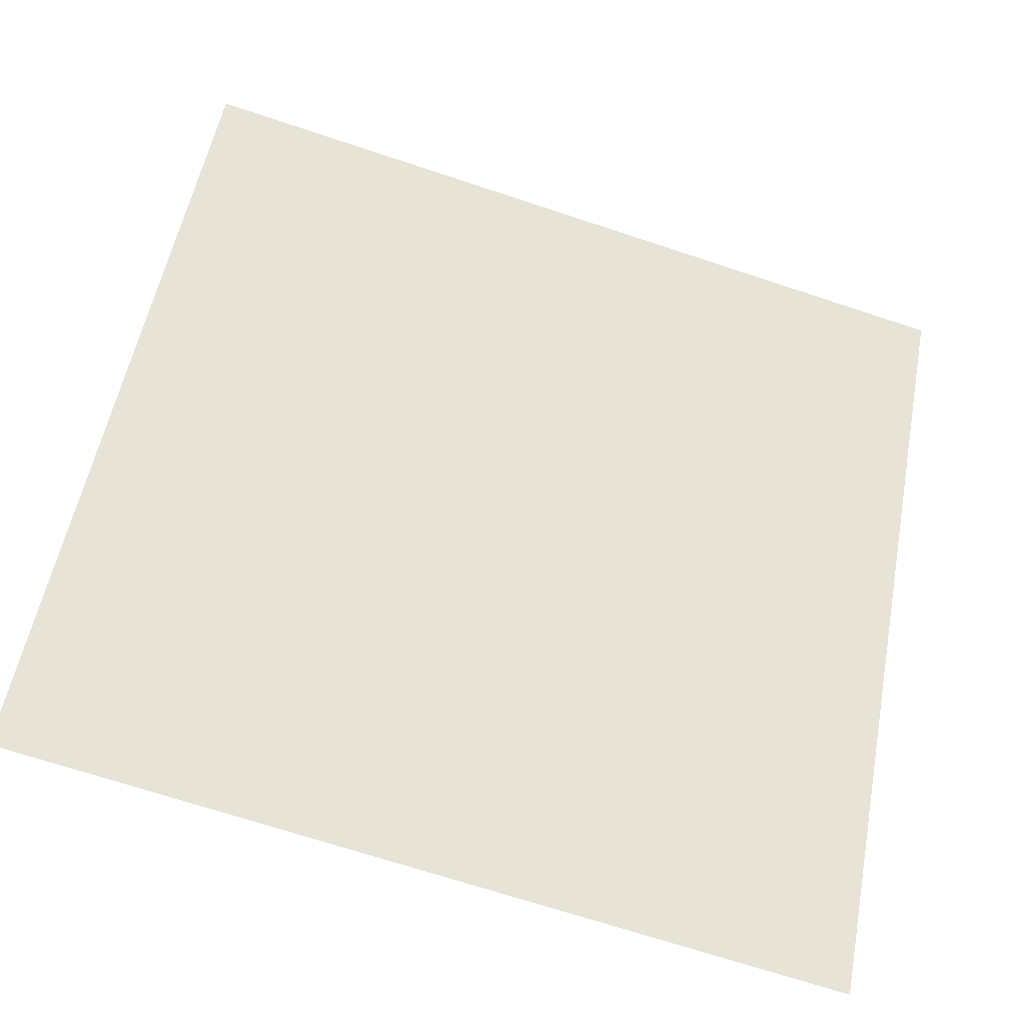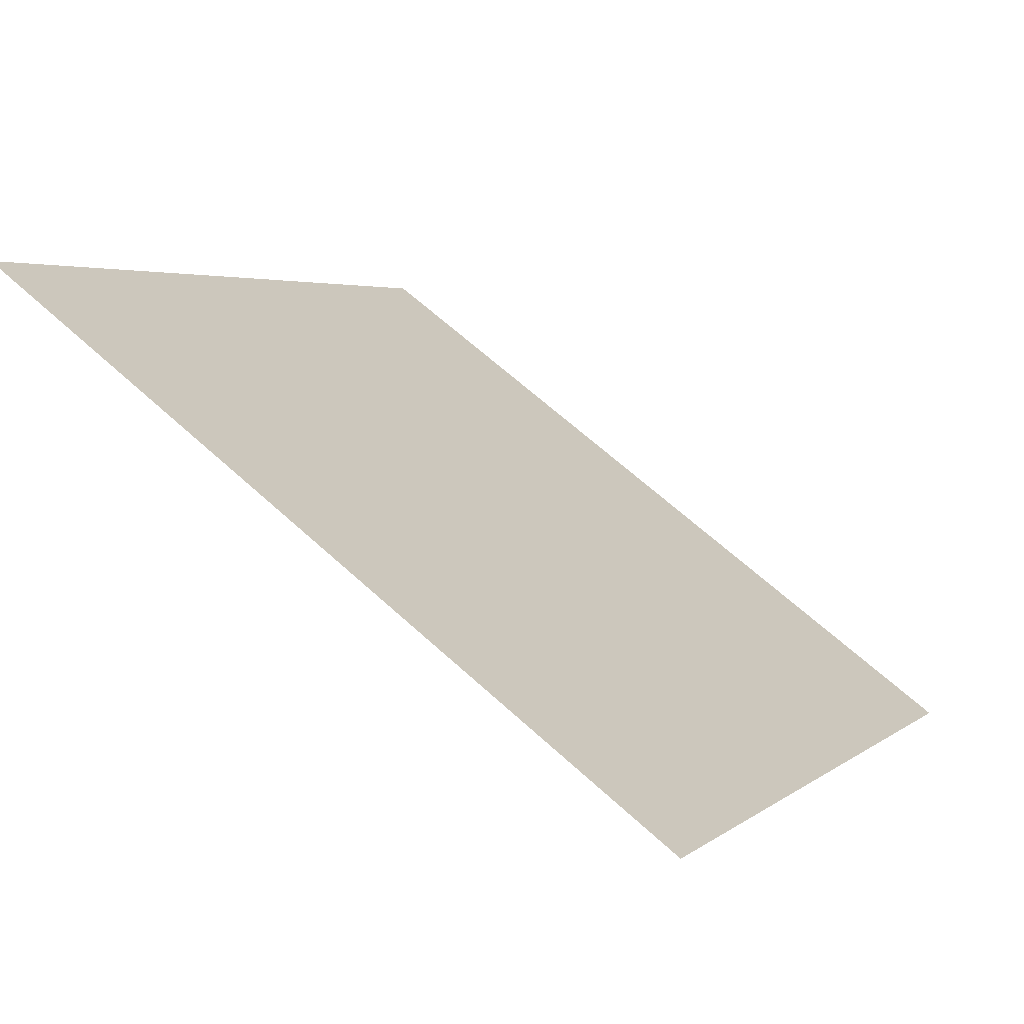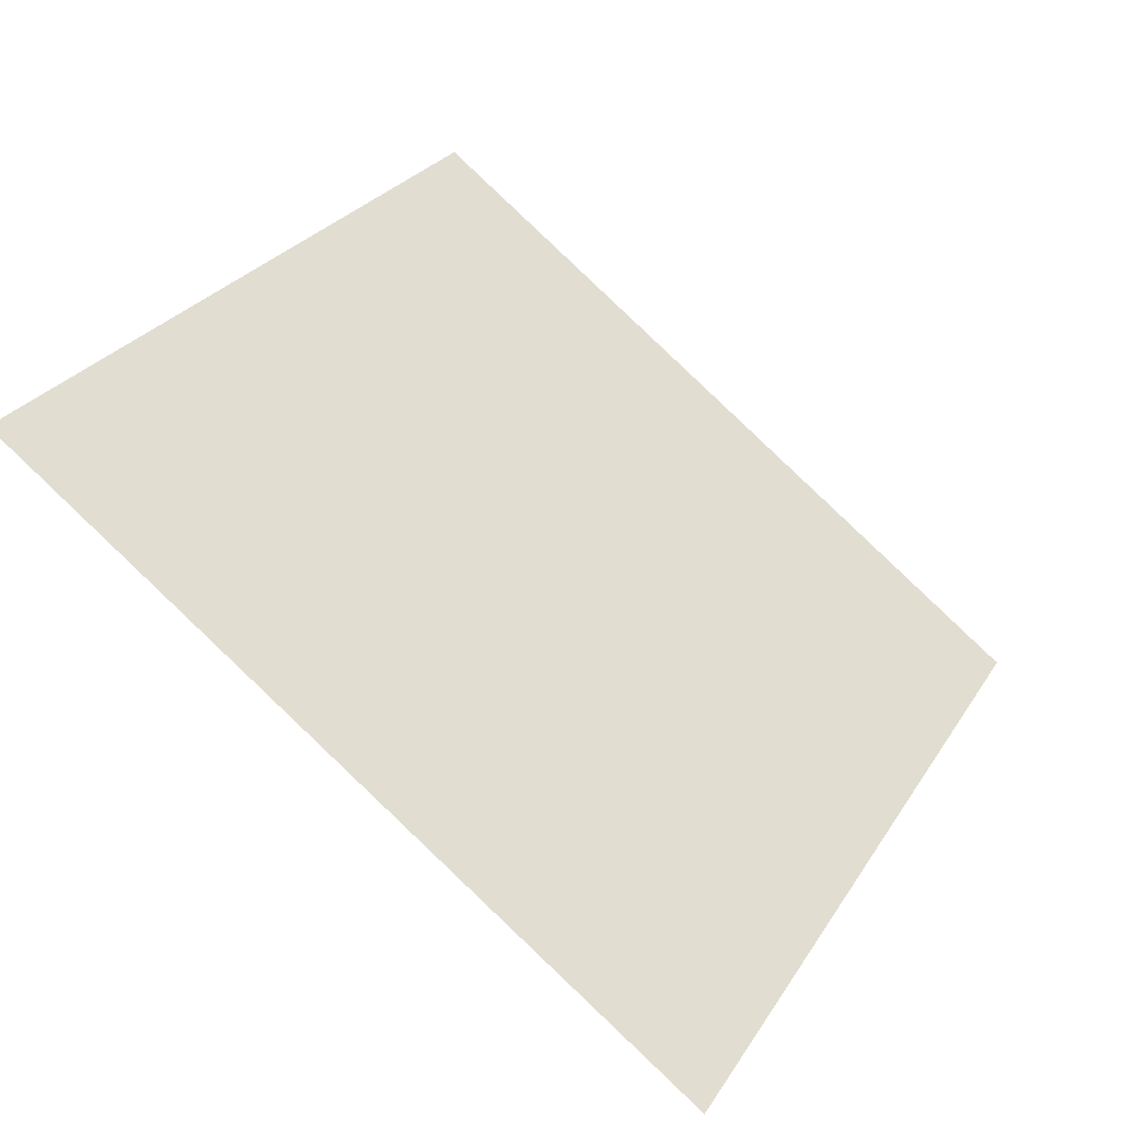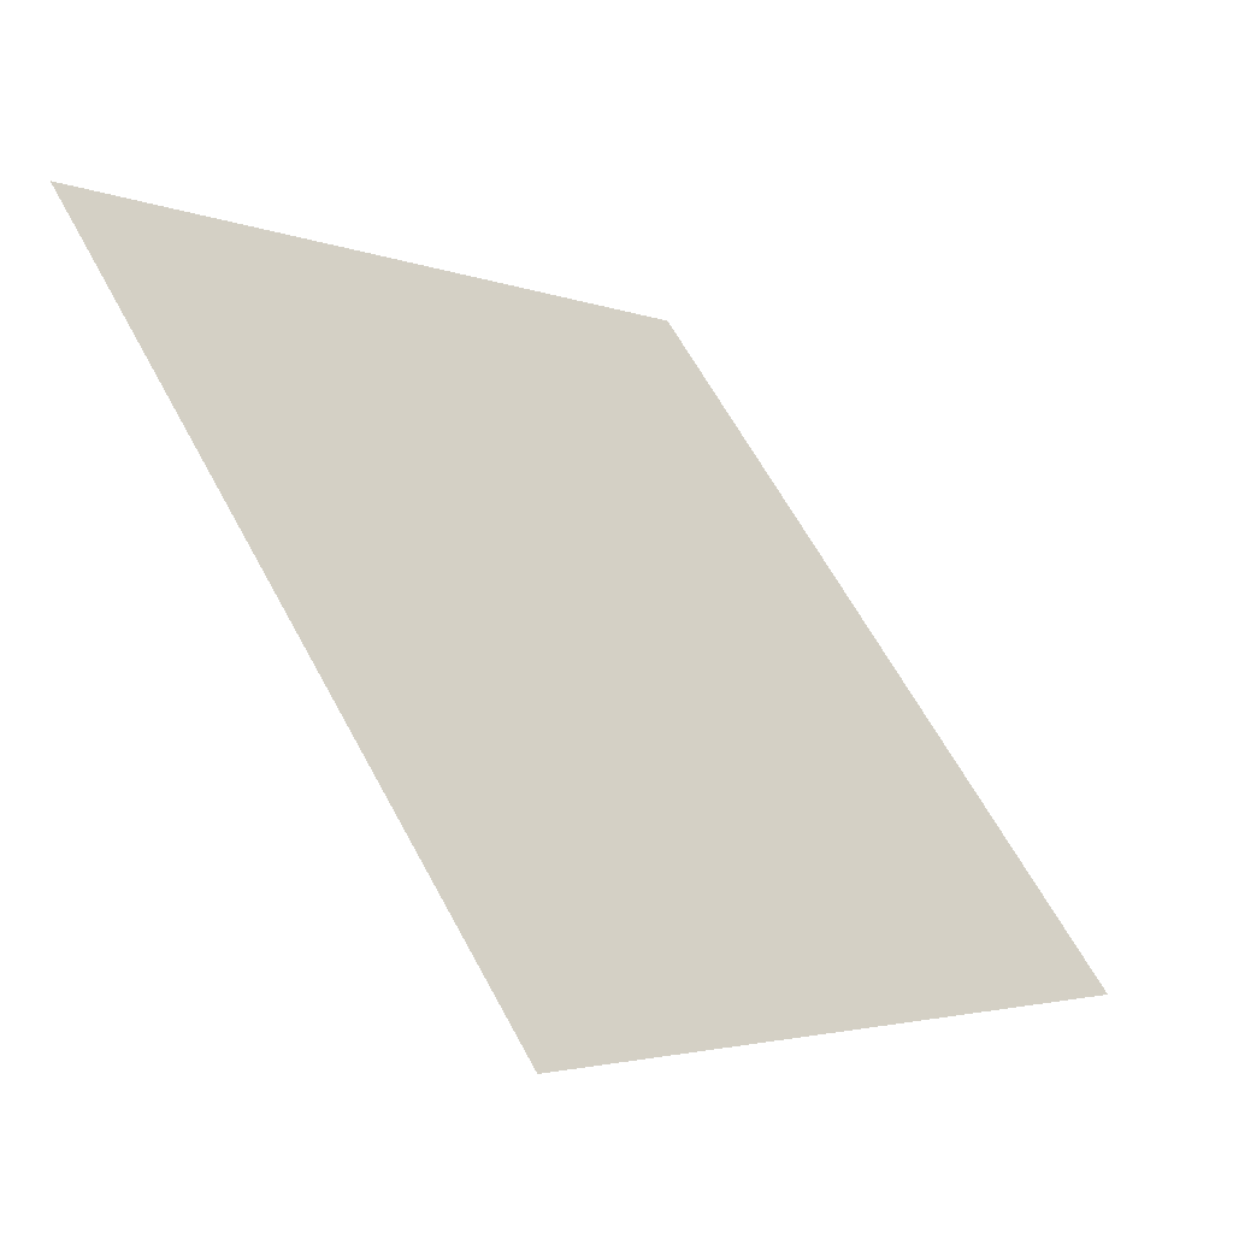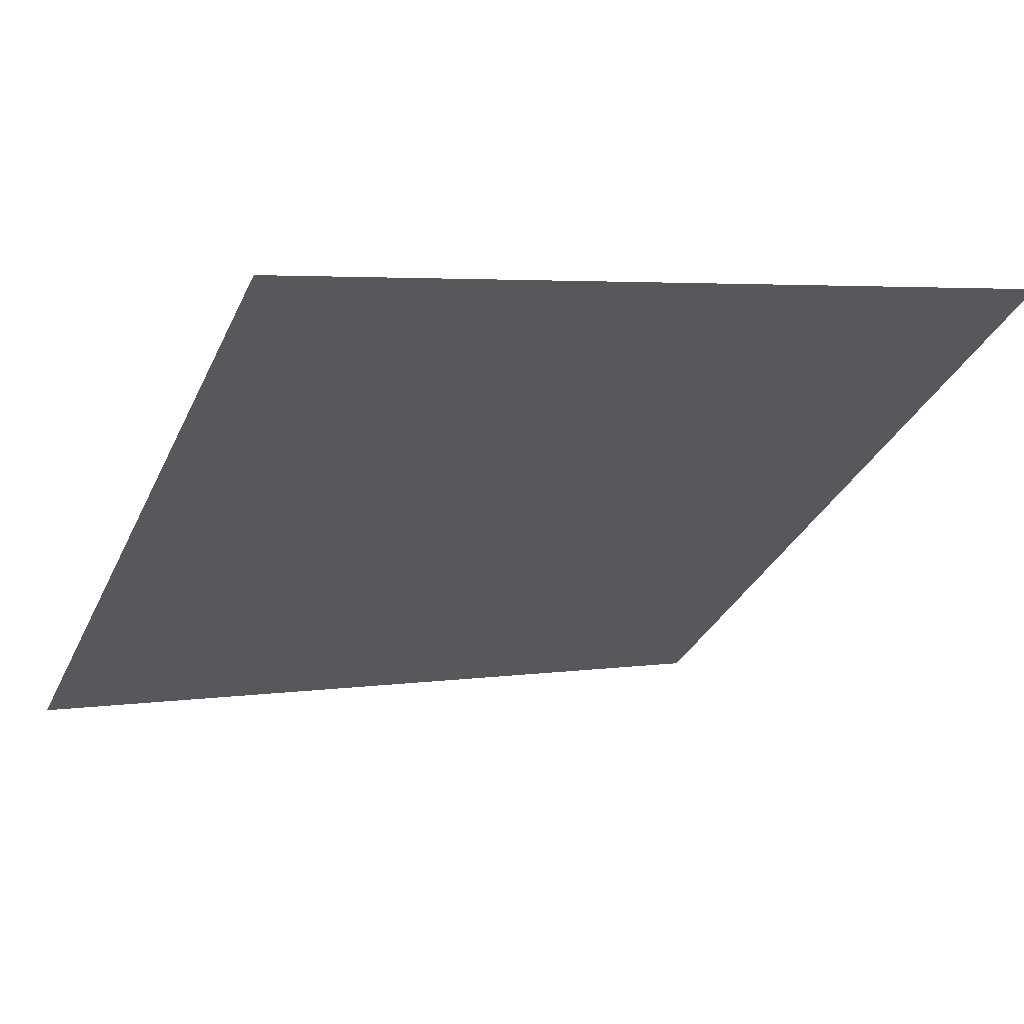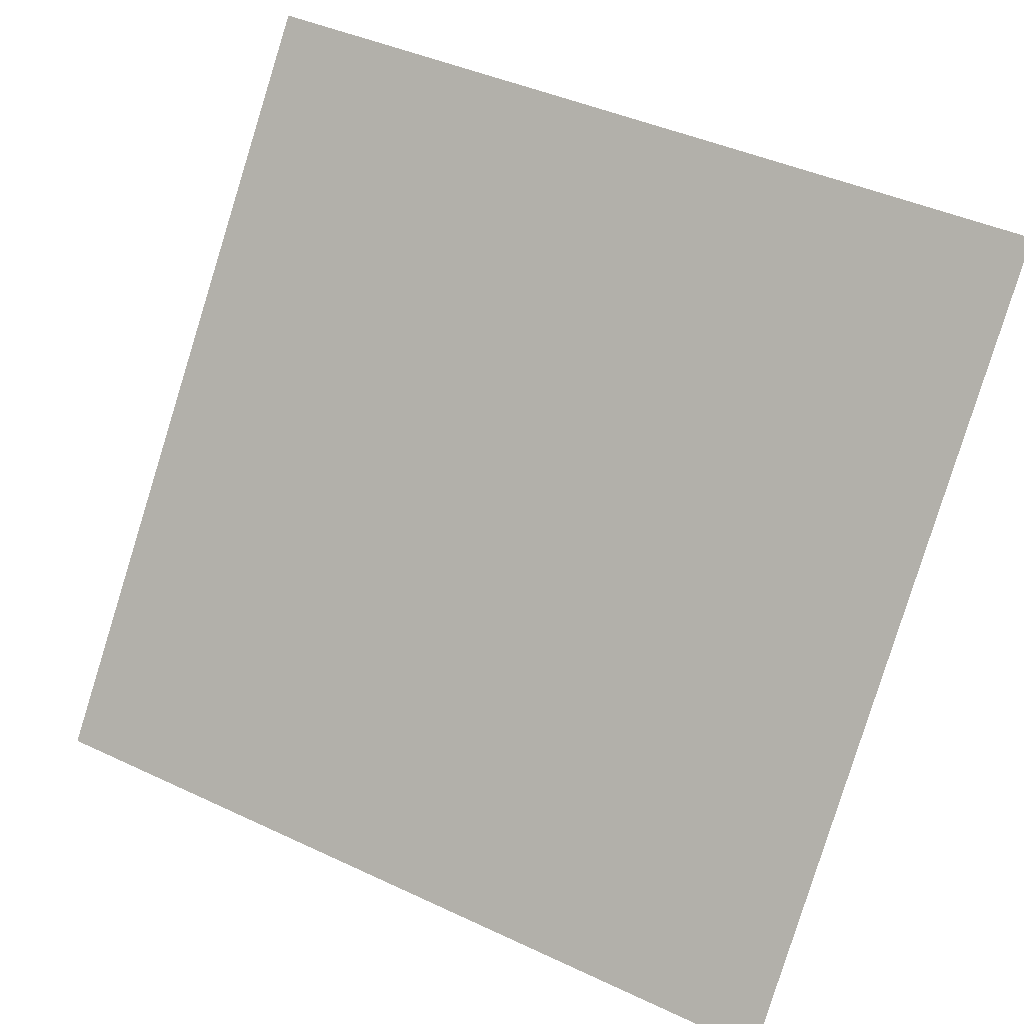
<metadata>
{"format":"obj","ext":"obj","renderer":"f3d","projection":"perspective","resolution":1024,"background":"white","views":[{"elev":-71.2,"azim":160.3,"up":"+Z"},{"elev":65.1,"azim":-138.7,"up":"+Z"},{"elev":26.0,"azim":116.5,"up":"+Y"},{"elev":-2.7,"azim":-54.3,"up":"+Z"},{"elev":7.1,"azim":-26.5,"up":"+Y"},{"elev":41.2,"azim":28.0,"up":"+Z"}]}
</metadata>
<code>
v 0.01112 0.7149 0.4124
v 0.004559 0.7151 0.4125
v 0.004678 0.719 0.4177
v 0.01124 0.7188 0.4177
f 4 3 2 1

</code>
